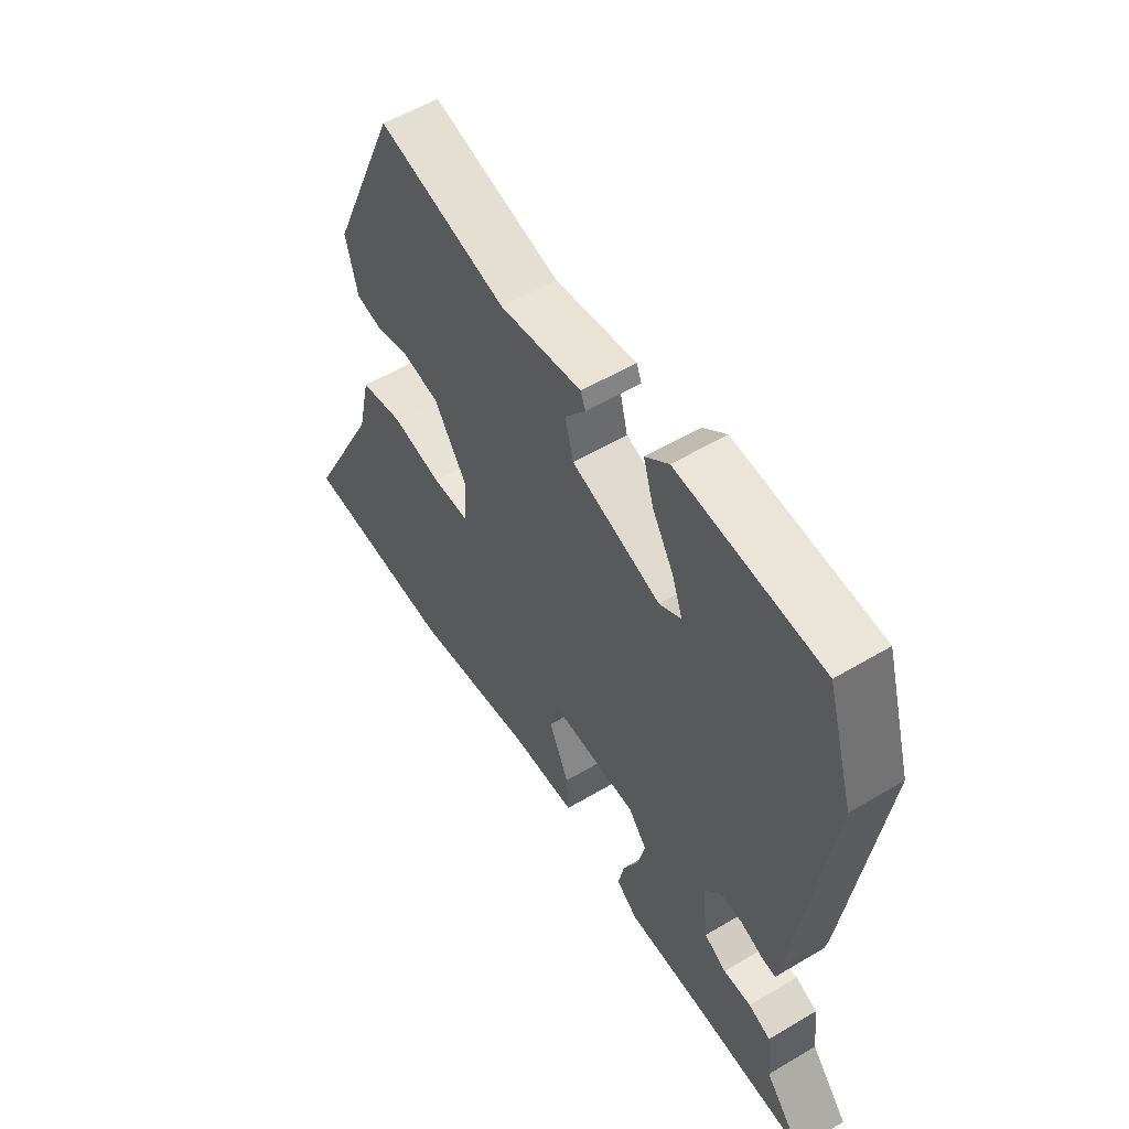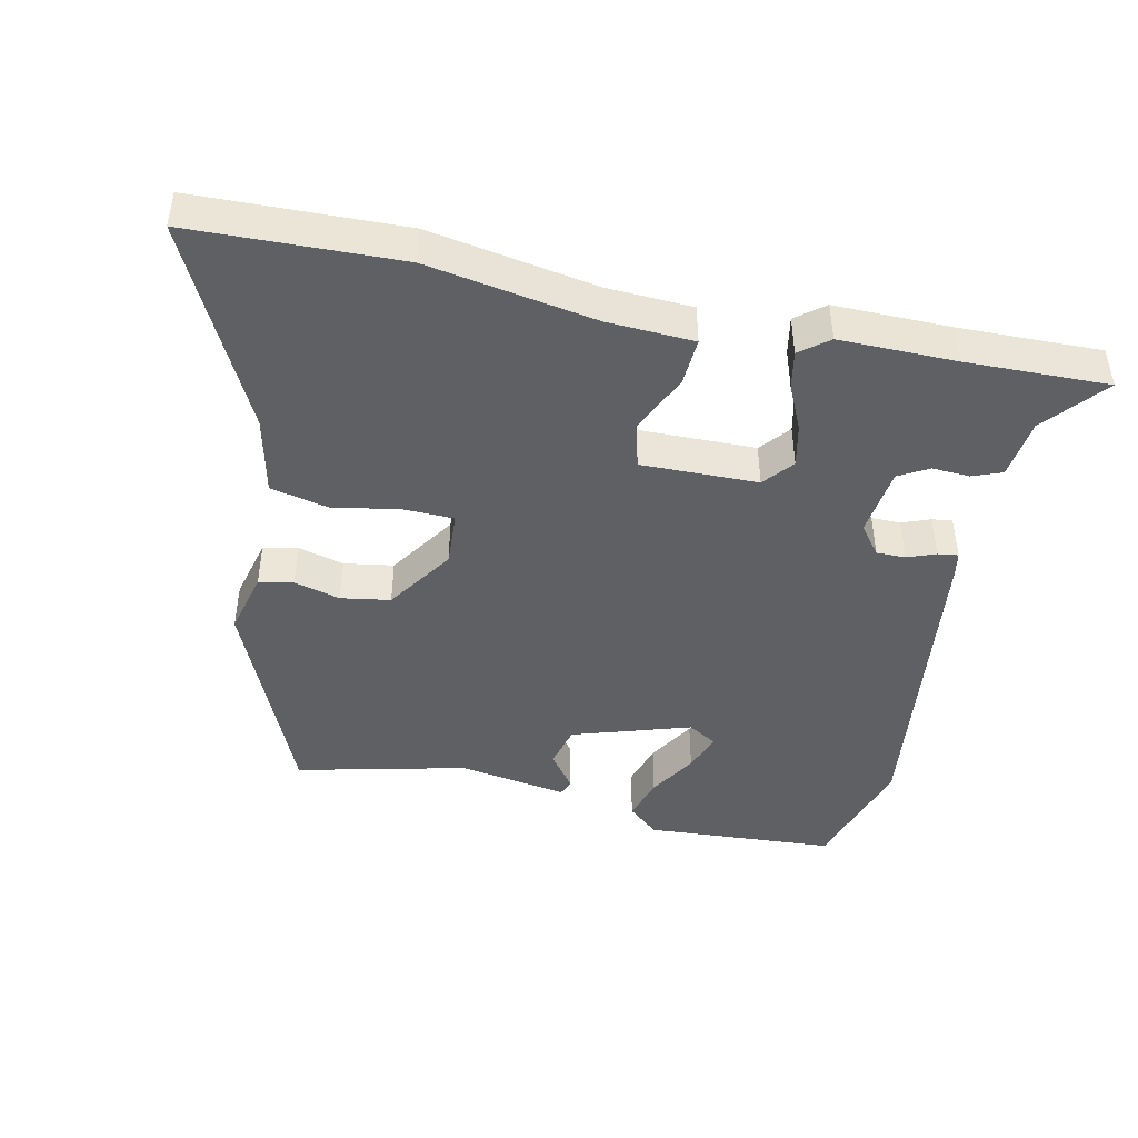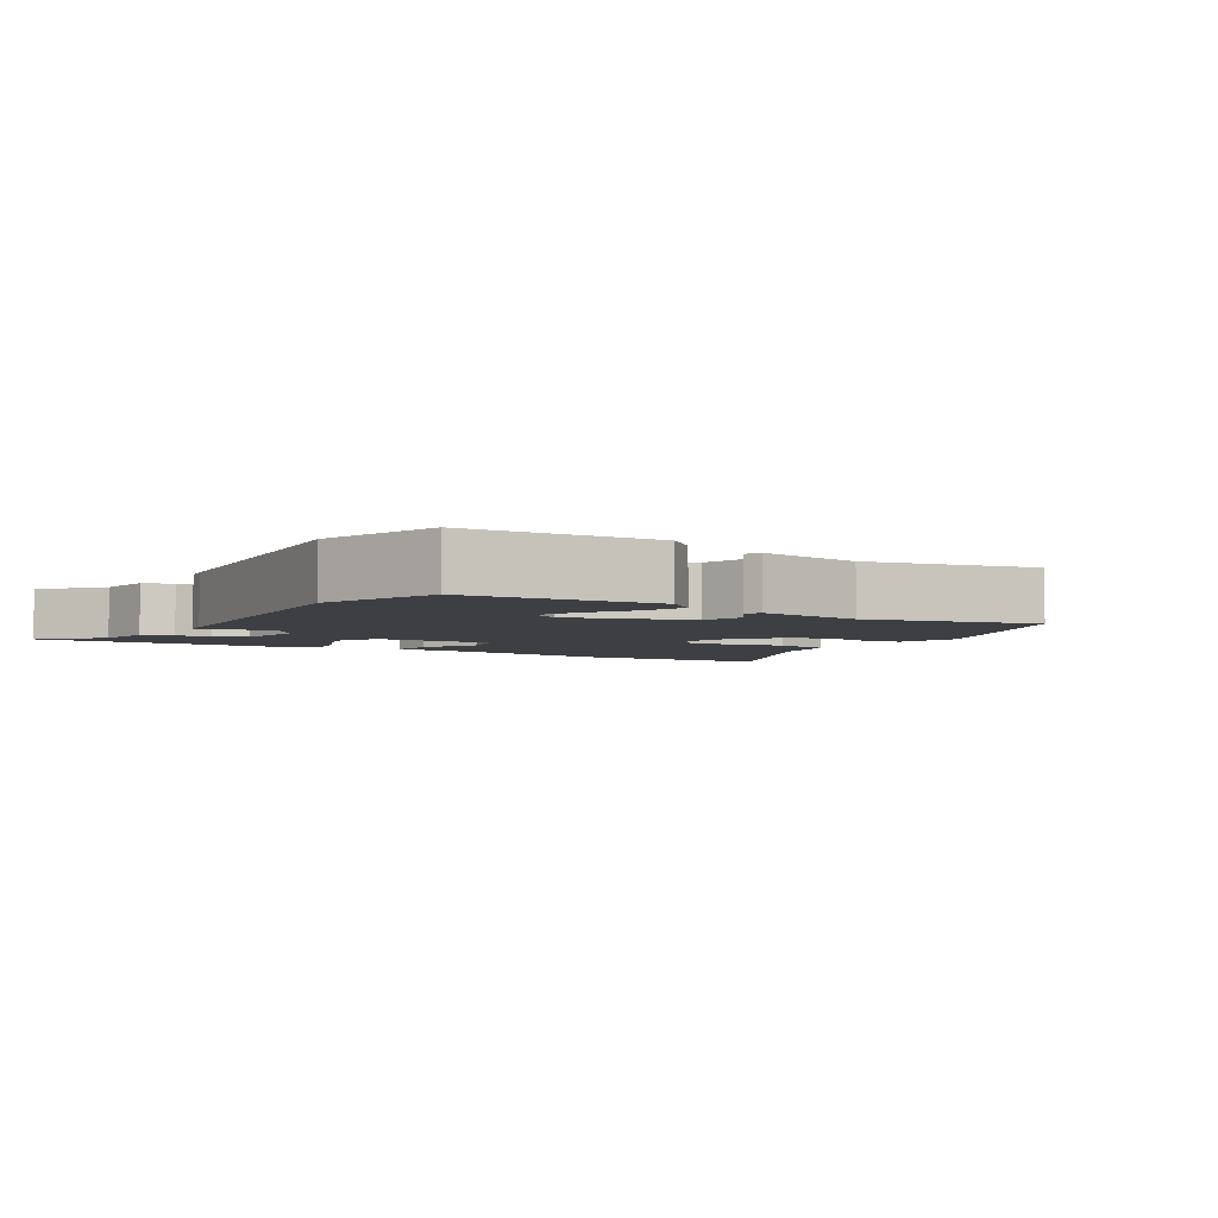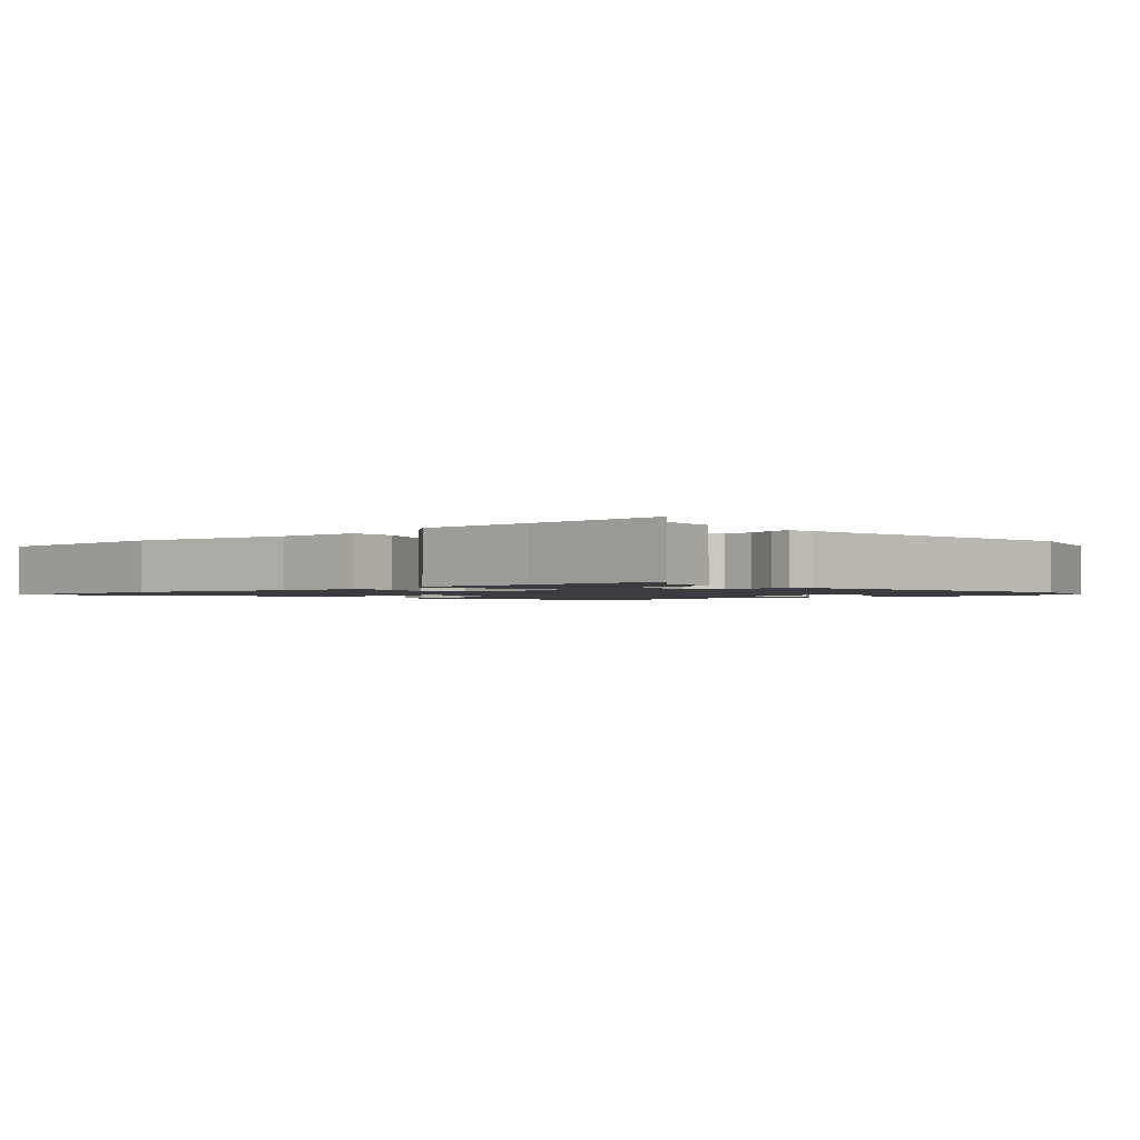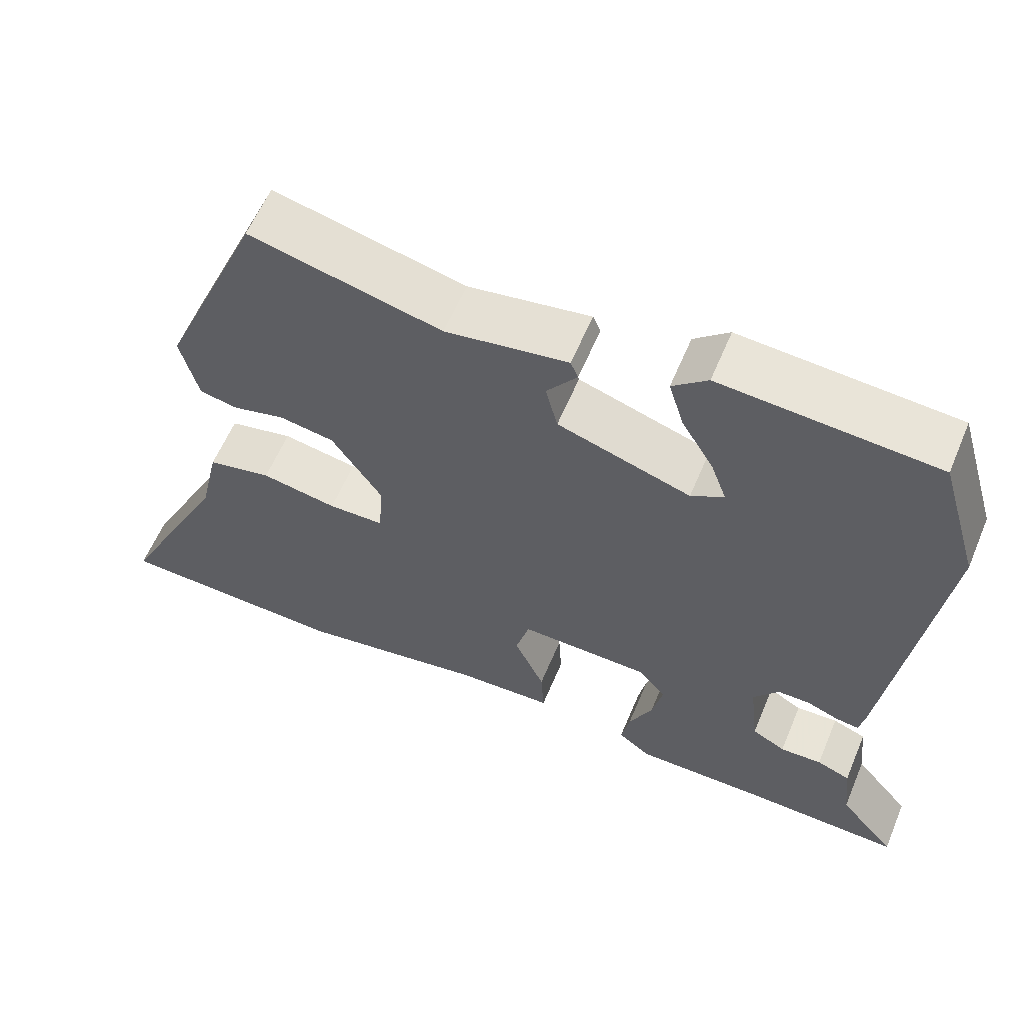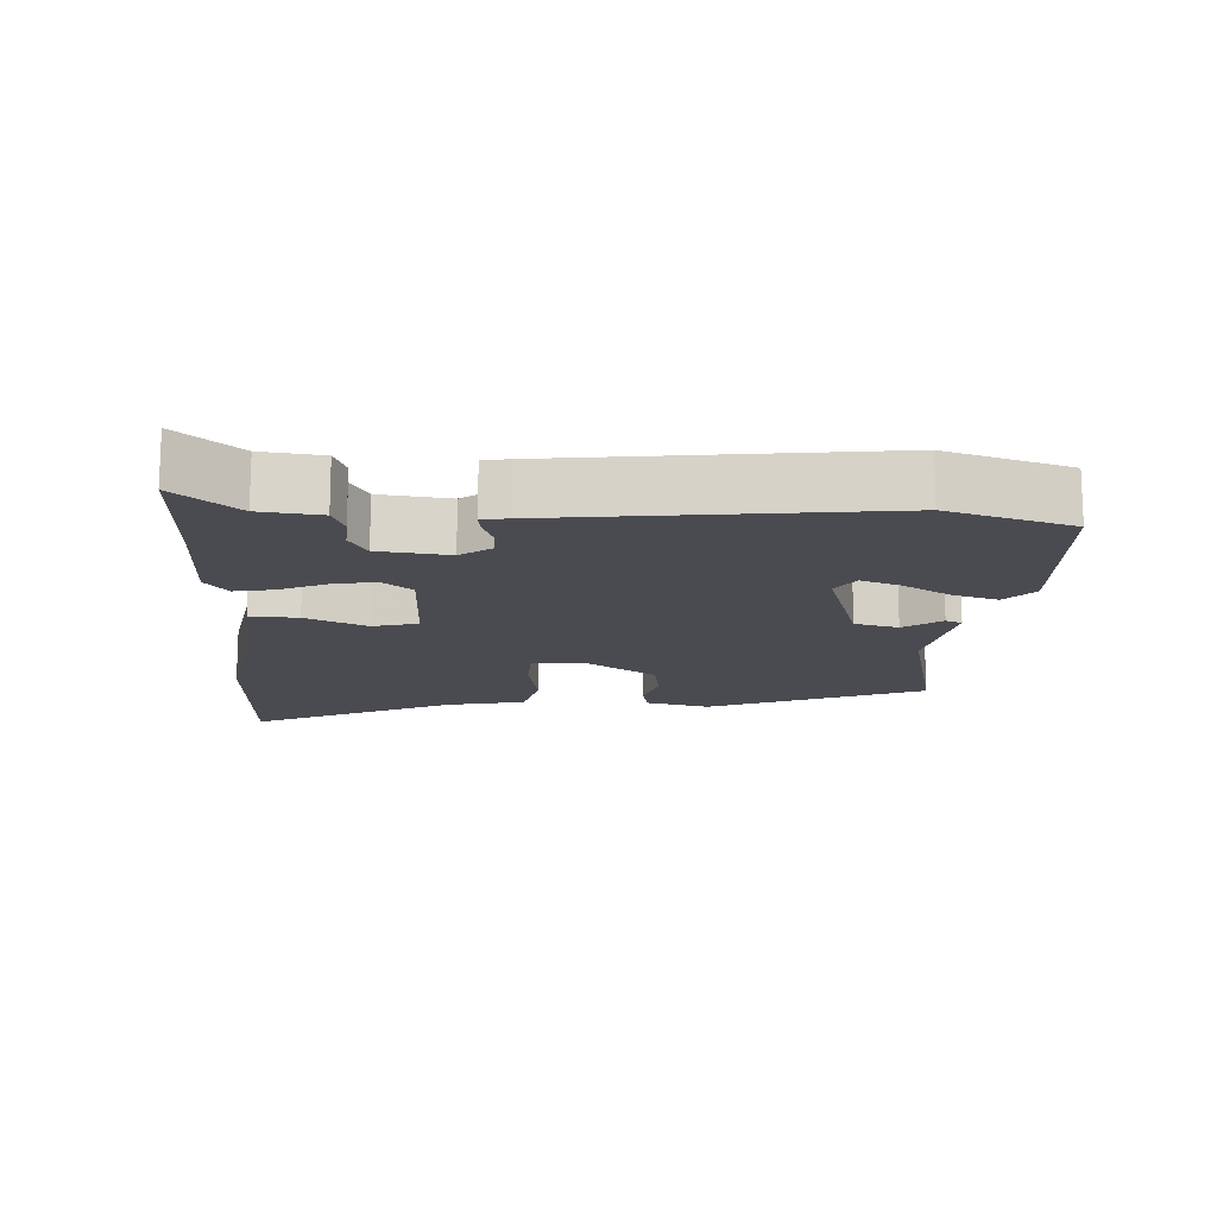
<metadata>
{"format":"obj","ext":"obj","renderer":"f3d","projection":"perspective","resolution":1024,"background":"white","views":[{"elev":55.9,"azim":-121.9,"up":"+Z"},{"elev":-44.4,"azim":167.7,"up":"+Y"},{"elev":-4.0,"azim":-33.0,"up":"+Y"},{"elev":-1.6,"azim":-137.7,"up":"+Y"},{"elev":60.2,"azim":-157.2,"up":"+Z"},{"elev":-14.5,"azim":-93.5,"up":"+Y"}]}
</metadata>
<code>
v -0.546 0.07 0.347
v -0.492 0.07 0.527
v -0.21 0.07 0.545
v -0.164 0.07 0.505
v -0.184 0.07 0.439
v -0.226 0.07 0.368
v -0.247 0.07 0.31
v -0.204 0.07 0.284
v -0.029 0.07 0.34
v -0.013 0.07 0.404
v -0.053 0.07 0.458
v -0.043 0.07 0.482
v 0.118 0.07 0.455
v 0.37 0.07 0.515
v 0.504 0.07 0.201
v 0.481 0.07 0.106
v 0.43 0.07 0.096
v 0.362 0.07 0.114
v 0.289 0.07 0.102
v 0.223 0.07 0.002
v 0.228 0.07 -0.079
v 0.302 0.07 -0.081
v 0.402 0.07 -0.063
v 0.487 0.07 -0.082
v 0.513 0.07 -0.198
v 0.66 0.07 -0.495
v 0.353 0.07 -0.505
v 0.106 0.07 -0.463
v -0.021 0.07 -0.457
v -0.017 0.07 -0.387
v 0.023 0.07 -0.298
v 0.005 0.07 -0.232
v -0.167 0.07 -0.235
v -0.203 0.07 -0.279
v -0.189 0.07 -0.342
v -0.158 0.07 -0.409
v -0.147 0.07 -0.465
v -0.189 0.07 -0.498
v -0.361 0.07 -0.497
v -0.57 0.07 -0.502
v -0.495 0.07 -0.412
v -0.485 0.07 -0.324
v -0.441 0.07 -0.307
v -0.386 0.07 -0.31
v -0.342 0.07 -0.285
v -0.33 0.07 -0.183
v -0.363 0.07 -0.139
v -0.406 0.07 -0.139
v -0.448 0.07 -0.155
v -0.478 0.07 -0.159
v -0.485 0.07 -0.122
v -0.546 0 0.347
v -0.492 0 0.527
v -0.21 0 0.545
v -0.164 0 0.505
v -0.184 0 0.439
v -0.226 0 0.368
v -0.247 0 0.31
v -0.204 0 0.284
v -0.029 0 0.34
v -0.013 0 0.404
v -0.053 0 0.458
v -0.043 0 0.482
v 0.118 0 0.455
v 0.37 0 0.515
v 0.504 0 0.201
v 0.481 0 0.106
v 0.43 0 0.096
v 0.362 0 0.114
v 0.289 0 0.102
v 0.223 0 0.002
v 0.228 0 -0.079
v 0.302 0 -0.081
v 0.402 0 -0.063
v 0.487 0 -0.082
v 0.513 0 -0.198
v 0.66 0 -0.495
v 0.353 0 -0.505
v 0.106 0 -0.463
v -0.021 0 -0.457
v -0.017 0 -0.387
v 0.023 0 -0.298
v 0.005 0 -0.232
v -0.167 0 -0.235
v -0.203 0 -0.279
v -0.189 0 -0.342
v -0.158 0 -0.409
v -0.147 0 -0.465
v -0.189 0 -0.498
v -0.361 0 -0.497
v -0.57 0 -0.502
v -0.495 0 -0.412
v -0.485 0 -0.324
v -0.441 0 -0.307
v -0.386 0 -0.31
v -0.342 0 -0.285
v -0.33 0 -0.183
v -0.363 0 -0.139
v -0.406 0 -0.139
v -0.448 0 -0.155
v -0.478 0 -0.159
v -0.485 0 -0.122
f 1 2 3
f 51 1 3
f 50 51 3
f 49 50 3
f 48 49 3
f 47 48 3
f 46 47 3
f 45 46 3
f 41 42 43 44
f 41 44 45
f 40 41 45
f 39 40 45
f 38 39 45
f 37 38 45
f 36 37 45
f 35 36 45
f 34 35 45
f 33 34 45
f 28 29 30 31
f 28 31 32
f 27 28 32
f 26 27 32
f 25 26 32
f 25 32 33
f 24 25 33
f 23 24 33
f 22 23 33
f 16 17 18
f 15 16 18
f 14 15 18
f 13 14 18
f 13 18 19
f 12 13 19
f 11 12 19
f 10 11 19
f 9 10 19 20
f 3 4 5 6
f 3 6 7
f 45 3 7
f 21 22 33 45
f 20 21 45
f 9 20 45
f 8 9 45
f 7 8 45
f 54 53 52
f 54 52 102
f 54 102 101
f 54 101 100
f 54 100 99
f 54 99 98
f 54 98 97
f 54 97 96
f 95 94 93 92
f 96 95 92
f 96 92 91
f 96 91 90
f 96 90 89
f 96 89 88
f 96 88 87
f 96 87 86
f 96 86 85
f 96 85 84
f 82 81 80 79
f 83 82 79
f 83 79 78
f 83 78 77
f 83 77 76
f 84 83 76
f 84 76 75
f 84 75 74
f 84 74 73
f 69 68 67
f 69 67 66
f 69 66 65
f 69 65 64
f 70 69 64
f 70 64 63
f 70 63 62
f 70 62 61
f 71 70 61 60
f 57 56 55 54
f 58 57 54
f 58 54 96
f 96 84 73 72
f 96 72 71
f 96 71 60
f 96 60 59
f 96 59 58
f 1 52 53 2
f 2 53 54 3
f 3 54 55 4
f 4 55 56 5
f 5 56 57 6
f 6 57 58 7
f 7 58 59 8
f 8 59 60 9
f 9 60 61 10
f 10 61 62 11
f 11 62 63 12
f 12 63 64 13
f 13 64 65 14
f 14 65 66 15
f 15 66 67 16
f 16 67 68 17
f 17 68 69 18
f 18 69 70 19
f 19 70 71 20
f 20 71 72 21
f 21 72 73 22
f 22 73 74 23
f 23 74 75 24
f 24 75 76 25
f 25 76 77 26
f 26 77 78 27
f 27 78 79 28
f 28 79 80 29
f 29 80 81 30
f 30 81 82 31
f 31 82 83 32
f 32 83 84 33
f 33 84 85 34
f 34 85 86 35
f 35 86 87 36
f 36 87 88 37
f 37 88 89 38
f 38 89 90 39
f 39 90 91 40
f 40 91 92 41
f 41 92 93 42
f 42 93 94 43
f 43 94 95 44
f 44 95 96 45
f 45 96 97 46
f 46 97 98 47
f 47 98 99 48
f 48 99 100 49
f 49 100 101 50
f 50 101 102 51
f 51 102 52 1

</code>
